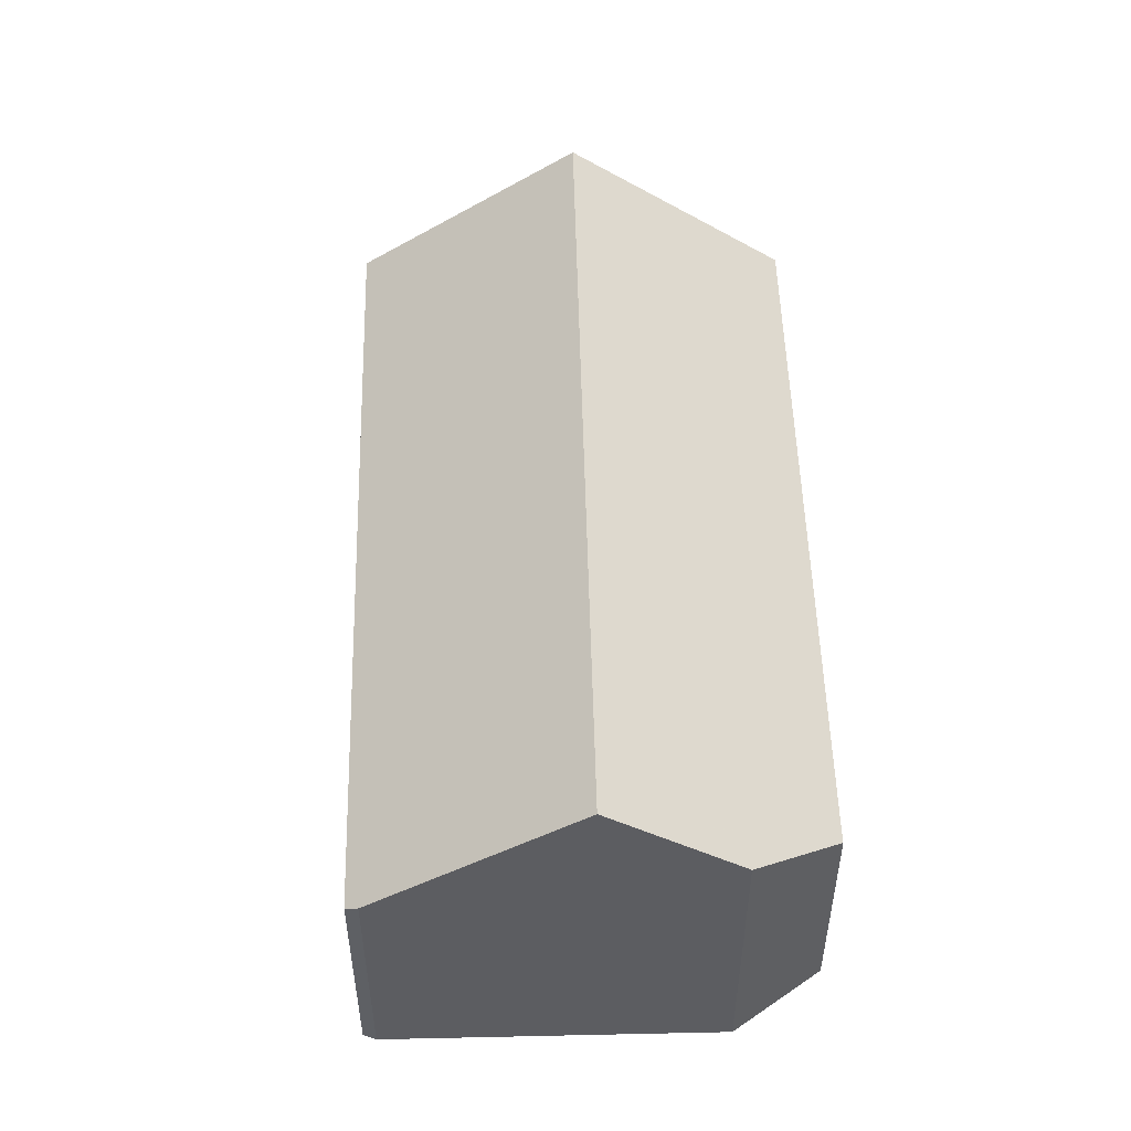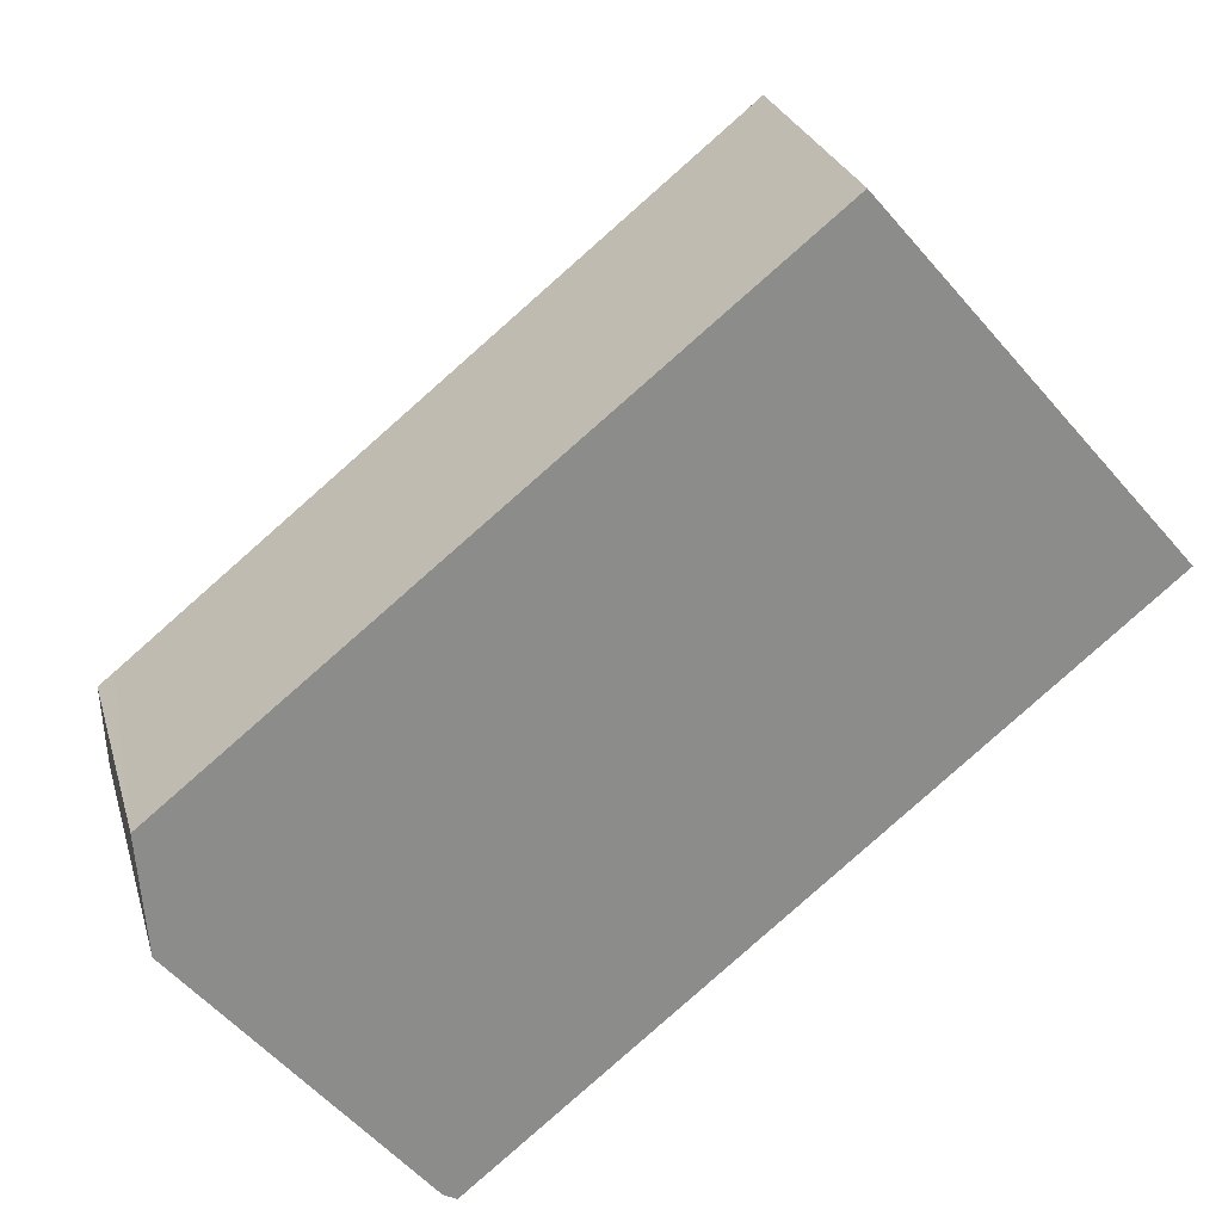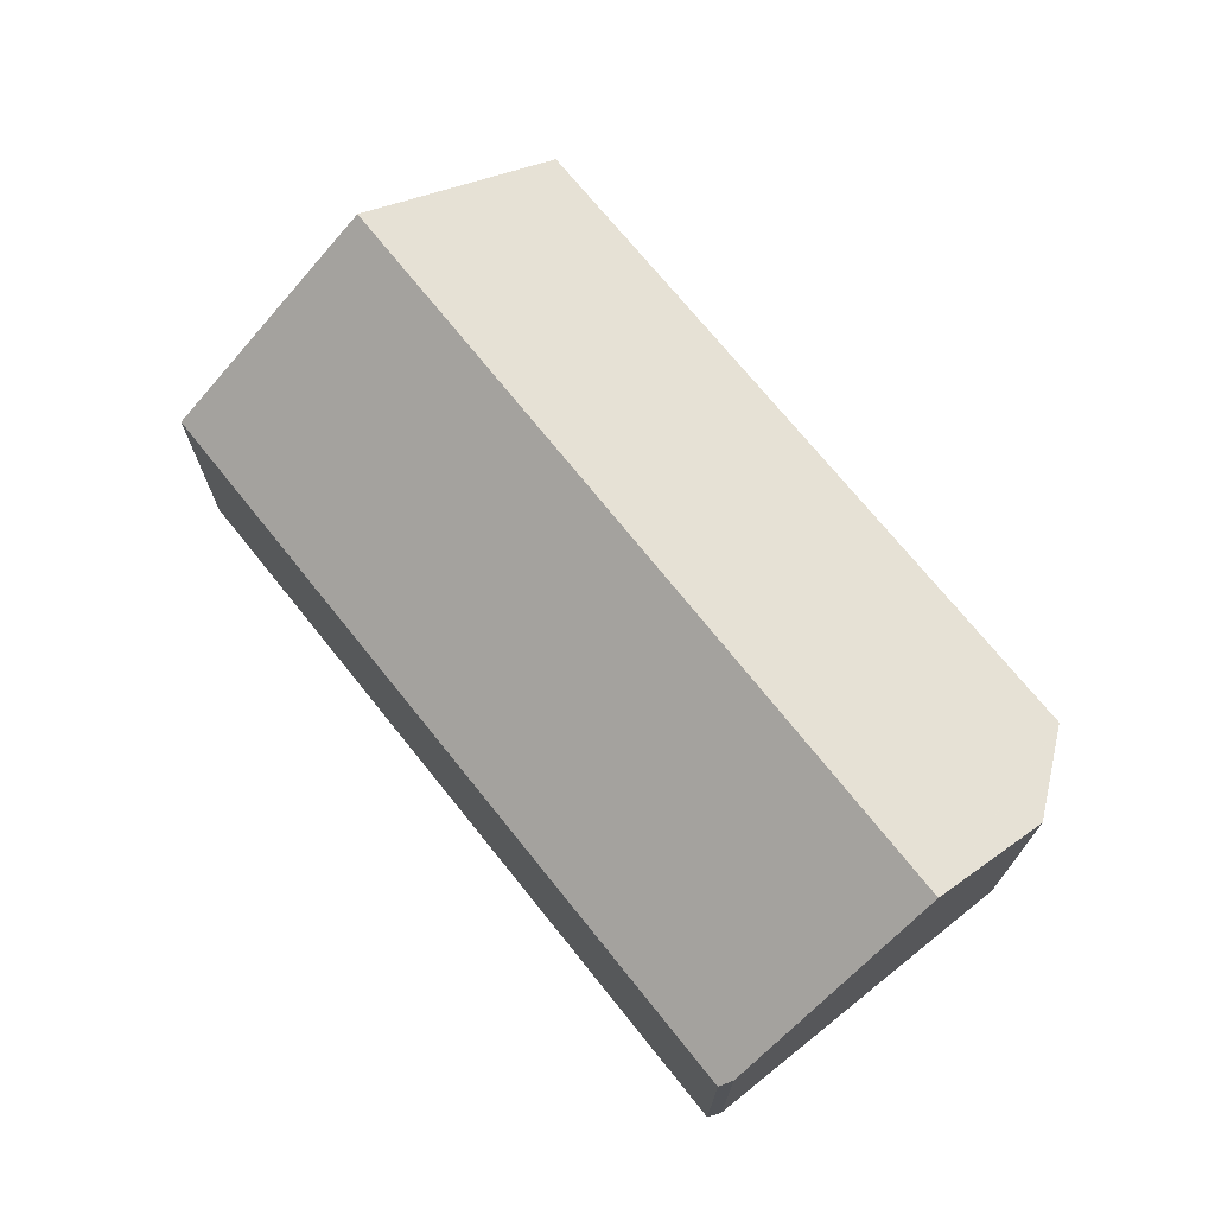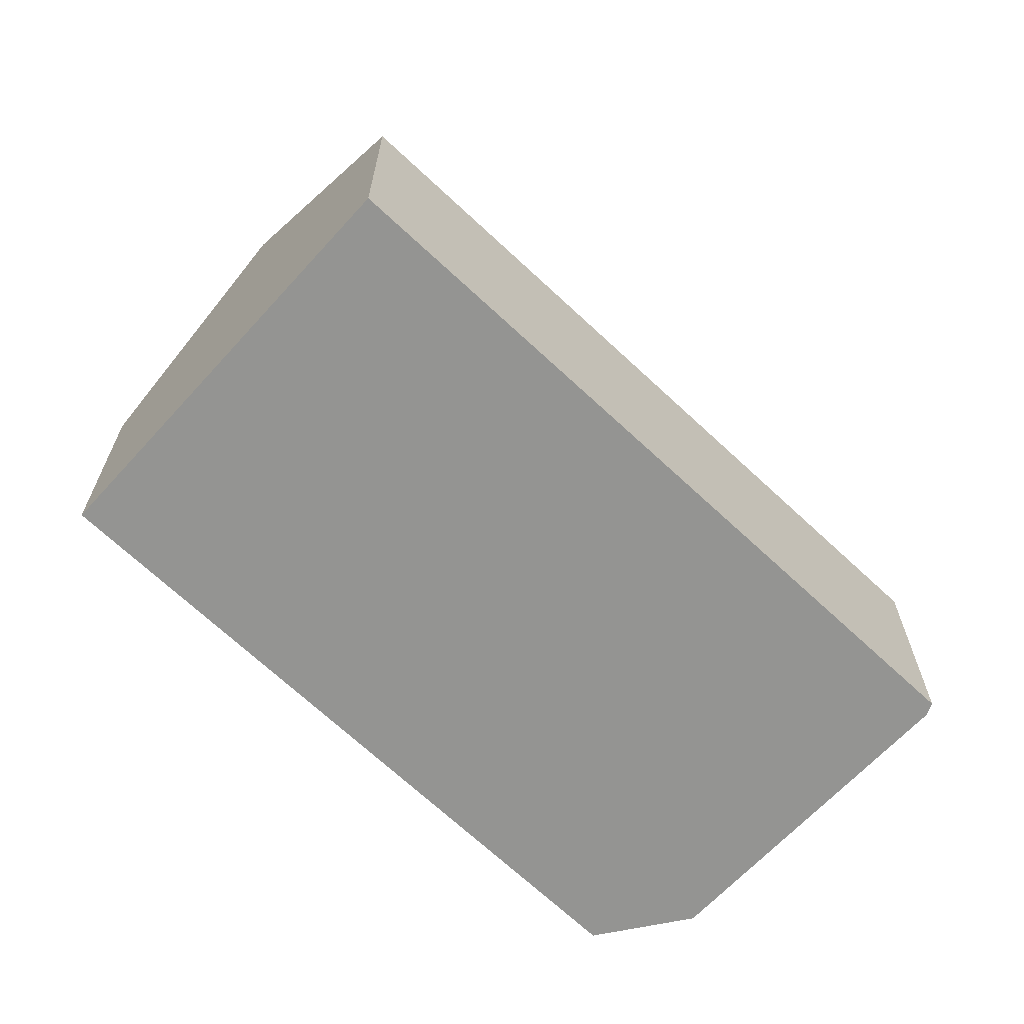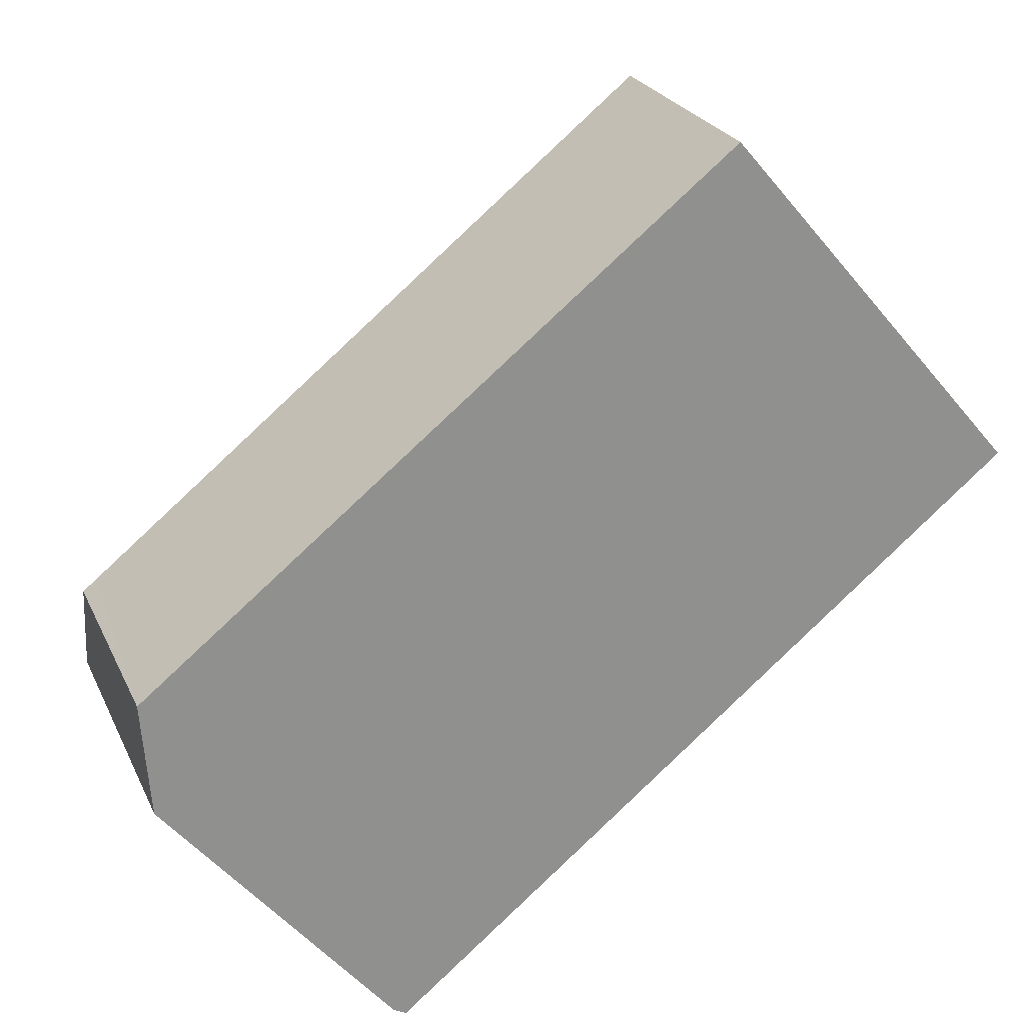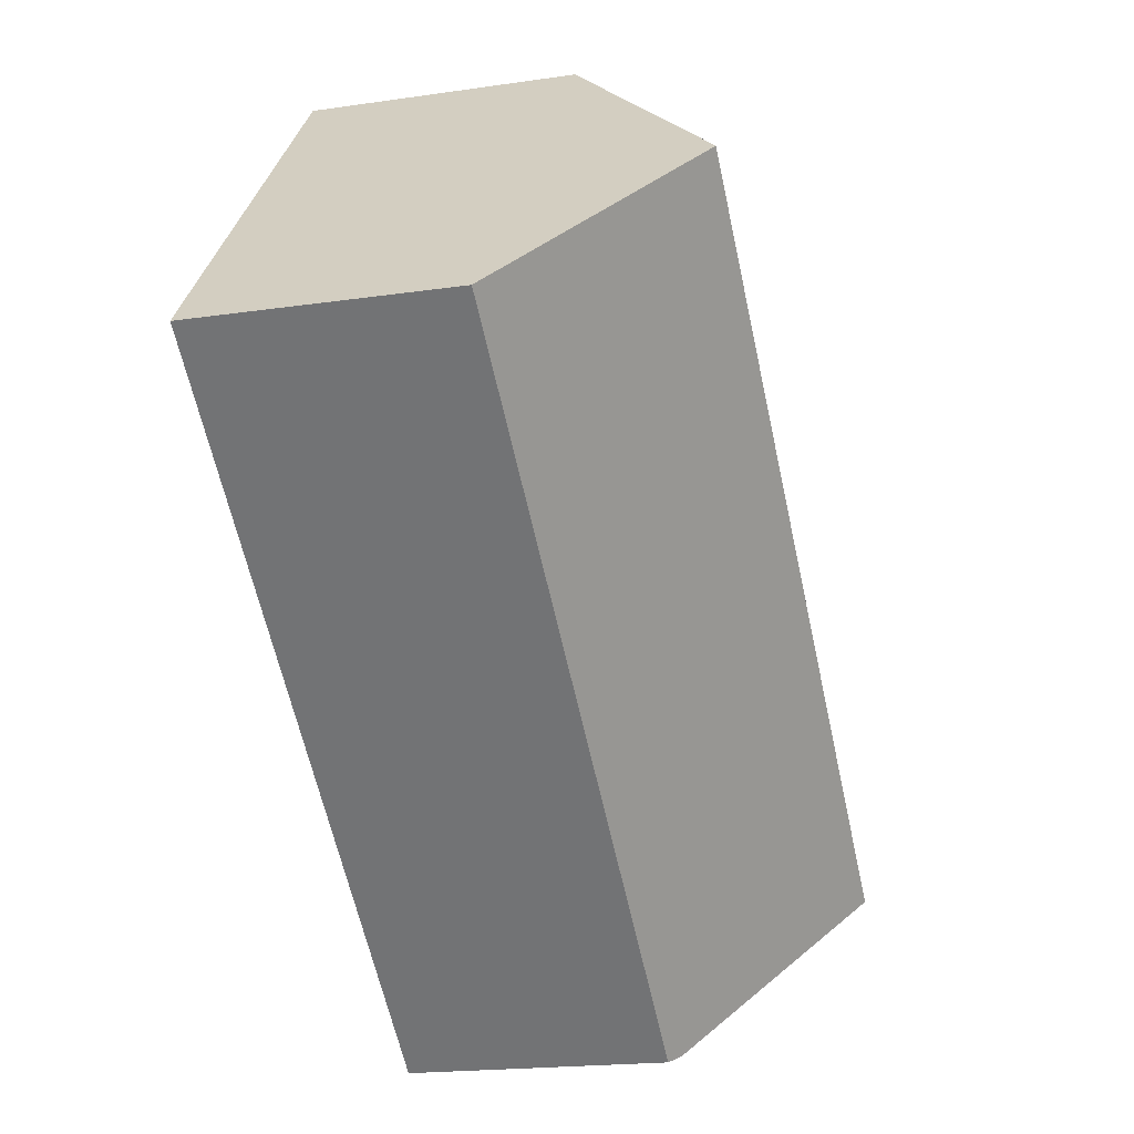
<metadata>
{"format":"obj","ext":"obj","renderer":"f3d","projection":"perspective","resolution":1024,"background":"white","views":[{"elev":53.0,"azim":-130.9,"up":"+Y"},{"elev":25.9,"azim":-14.7,"up":"+Z"},{"elev":73.0,"azim":-168.3,"up":"+Y"},{"elev":-66.9,"azim":97.2,"up":"+Y"},{"elev":24.1,"azim":-20.0,"up":"+Z"},{"elev":-18.9,"azim":105.7,"up":"+Z"}]}
</metadata>
<code>
v  2.775 12.02 -6.298
v  16.47 7.361 13.32
v  20.64 12.02 8.449
v  0.428 7.216 0.338
v  0 7.208 4.414e-16
v  0.001 7.217 -0.015
v  1.2 10.22 -4.392
v  0.252 9.141 -3.245
v  7.041 7.29 -11.22
v  24.88 7.29 3.502
v  6.674 7.573 -11.02
v  0 0 0
v  16.47 -8.157e-16 13.32
v  0.428 -2.07e-17 0.338
v  20.64 -5.174e-16 8.449
v  24.88 -2.144e-16 3.502
v  7.041 6.87e-16 -11.22
v  6.674 6.747e-16 -11.02
v  2.775 3.856e-16 -6.298
v  0.252 1.987e-16 -3.245
v  1.2 2.689e-16 -4.392
v  0.001 9.185e-19 -0.015
g defaultobject
f 1 2 3
f 2 1 4
f 4 1 5
f 5 1 6
f 6 1 7
f 6 7 8
f 9 3 10
f 3 9 1
f 1 9 11
f 12 4 5
f 4 12 2
f 2 12 13
f 13 12 14
f 13 3 2
f 3 13 10
f 10 13 15
f 10 15 16
f 16 9 10
f 9 16 17
f 9 18 11
f 18 9 17
f 18 1 11
f 1 18 7
f 7 18 8
f 8 18 19
f 8 19 20
f 20 19 21
f 20 6 8
f 6 20 5
f 5 20 12
f 12 20 22
f 14 15 13
f 15 14 16
f 16 14 12
f 16 12 22
f 16 22 20
f 16 20 17
f 17 20 21
f 17 21 19
f 17 19 18

</code>
